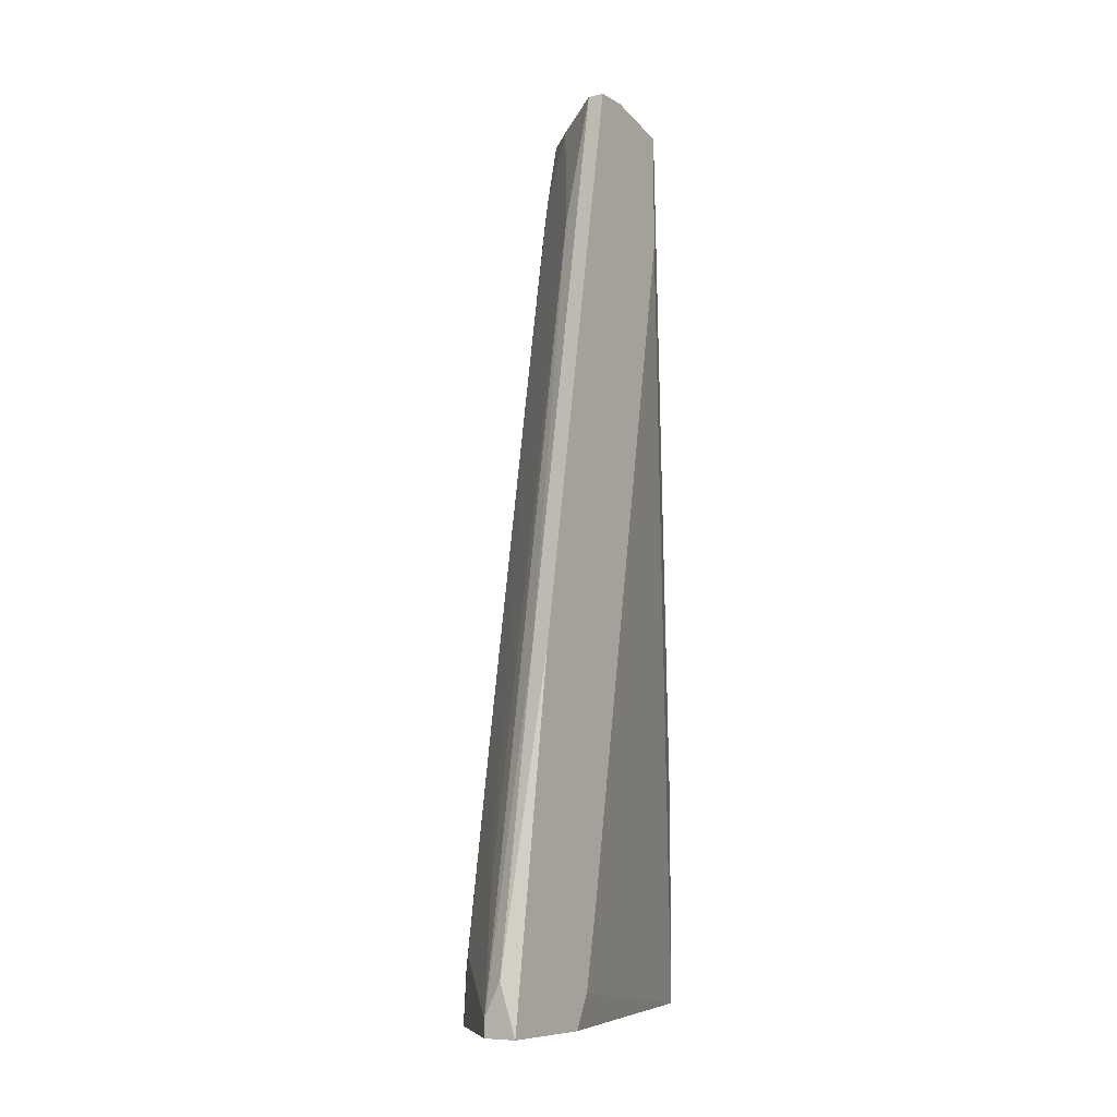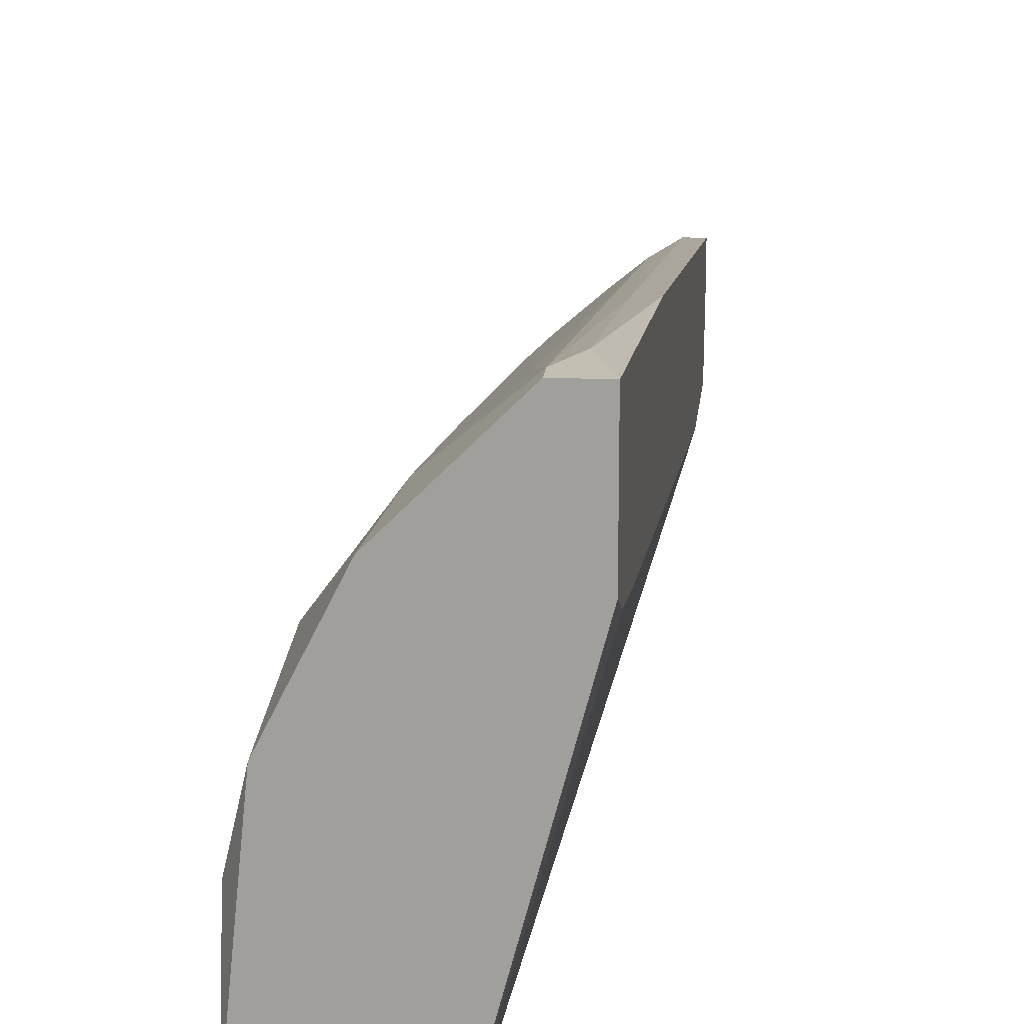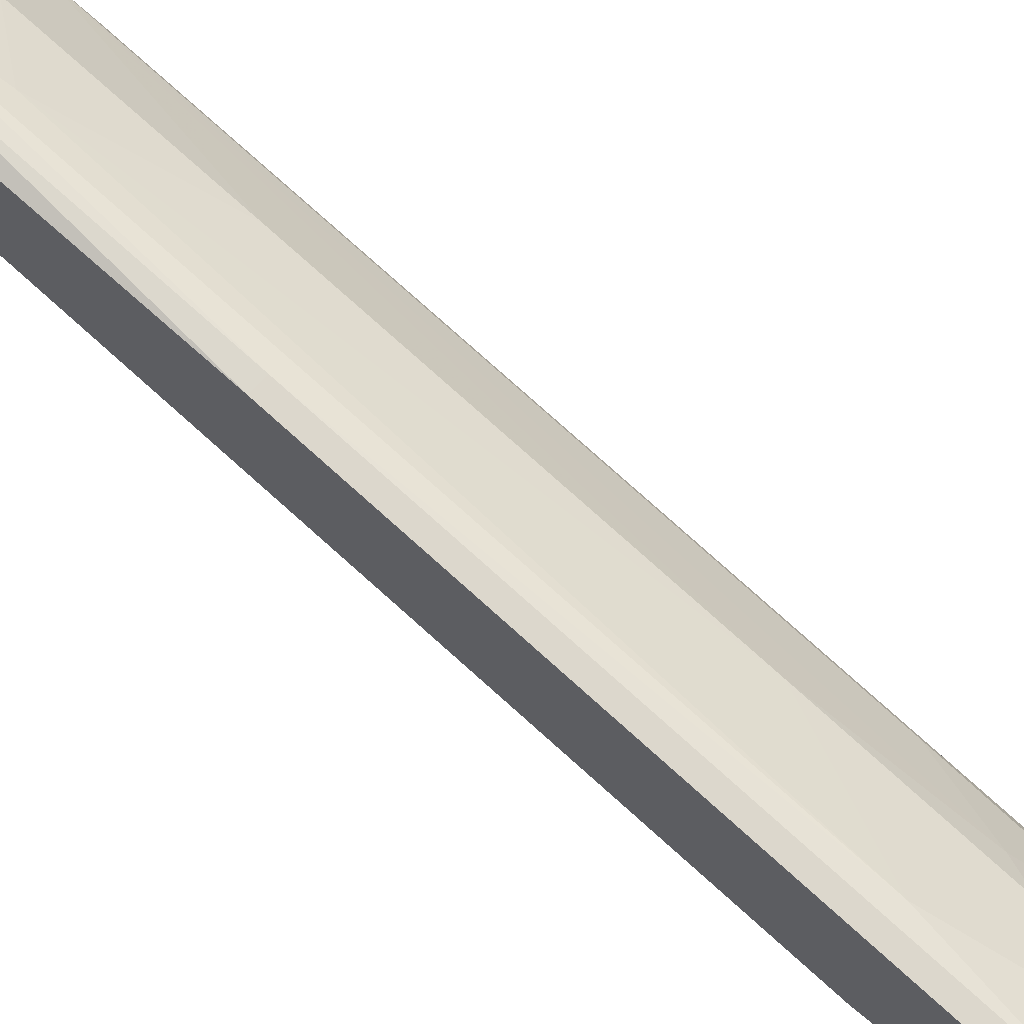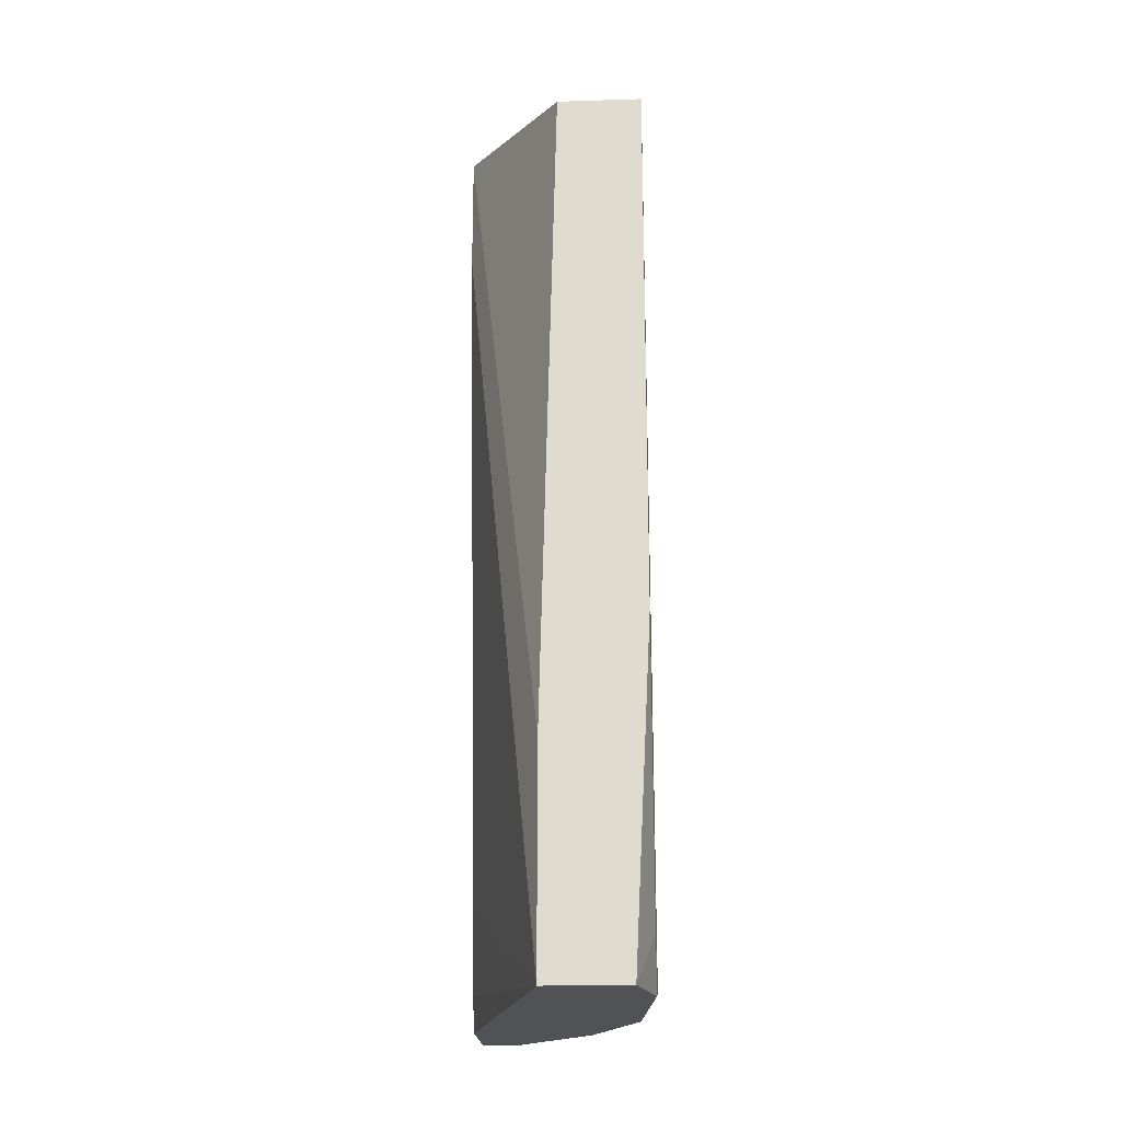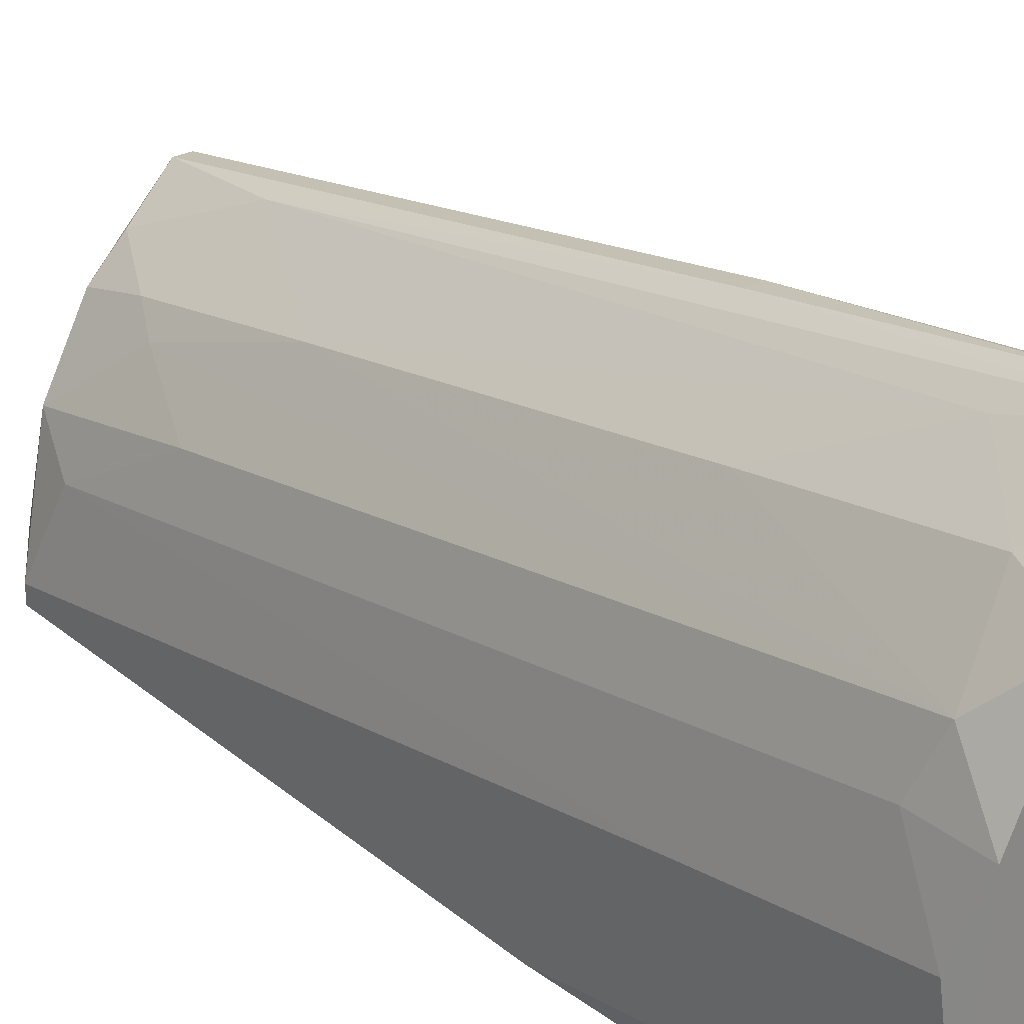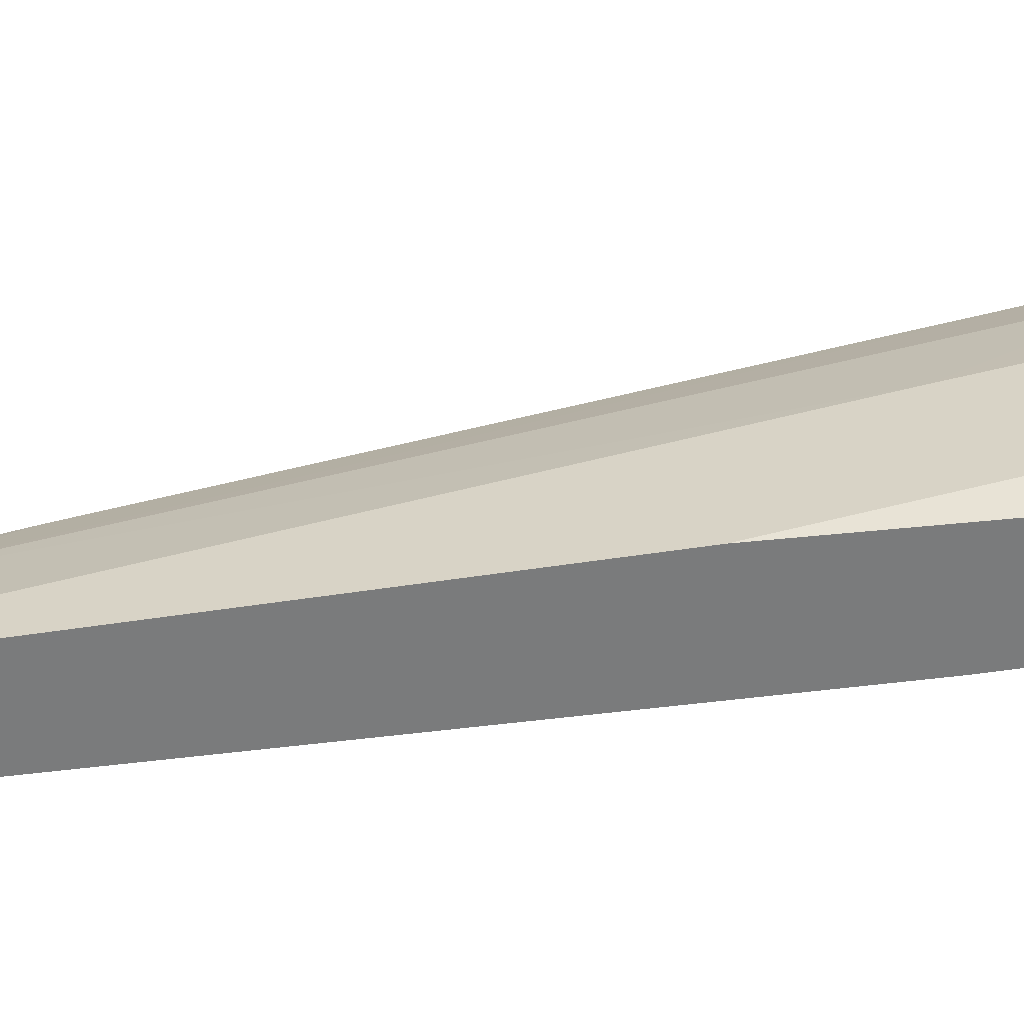
<metadata>
{"format":"obj","ext":"obj","renderer":"f3d","projection":"perspective","resolution":1024,"background":"white","views":[{"elev":-8.3,"azim":-146.7,"up":"+Z"},{"elev":17.7,"azim":-174.4,"up":"+Y"},{"elev":66.9,"azim":-49.5,"up":"+Y"},{"elev":-20.7,"azim":3.2,"up":"+Z"},{"elev":27.8,"azim":141.1,"up":"+Y"},{"elev":-58.3,"azim":98.8,"up":"+Y"}]}
</metadata>
<code>
v 0.01062 -0.004694 0.0218
v 0.01062 -0.006875 -0.01672
v 0.01062 -0.006875 -0.007266
v 0.009897 0.003297 0.02253
v 0.01498 -0.001059 -0.007266
v 0.01498 -0.003967 -0.01672
v 0.01498 -0.004694 -0.01453
v 0.01498 -0.006875 -0.00218
v 0.01498 -0.006875 0.02107
v 0.01498 -0.006147 0.02107
v 0.01498 0.000394 -0.01599
v 0.01208 0.001847 0.01817
v 0.01208 0.007659 -0.01672
v 0.01208 -0.000333 0.02253
v 0.01135 0.002571 0.01962
v 0.01135 0.008385 -0.01381
v 0.01135 -0.006875 0.02107
v 0.01135 0.001847 0.02253
v 0.01135 0.006932 -0.005087
v 0.01135 0.004024 0.01163
v 0.009171 0.00984 -0.0109
v 0.008444 0.005477 0.01744
v 0.008444 0.01129 -0.01672
v 0.008444 0.01129 -0.01599
v 0.007717 0.009112 -0.001452
v 0.007717 0.004753 0.02326
v 0.007717 0.01129 -0.01453
v 0.01426 -0.004694 0.0218
v 0.01426 -0.006875 -0.01672
v 0.01426 0.003297 -0.01381
v 0.01426 0.003297 -0.01672
v 0.01426 -0.002514 0.01962
v 0.01353 -0.001059 0.0218
v 0.01353 0.005477 -0.01453
v 0.01353 0.000394 0.01453
v 0.006991 0.009112 -0.001452
v 0.006991 0.006204 -0.01526
v 0.006991 0.005477 -0.01162
v 0.006991 0.004753 0.02326
v 0.006991 0.01129 -0.01672
v 0.006991 0.006932 -0.01672
v 0.006991 0.003297 0.02326
v 0.006991 0.000394 0.01744
v 0.006991 0.000394 0.02253
f 17 28 1
f 44 17 1
f 28 42 1
f 42 44 1
f 2 17 3
f 44 2 3
f 2 9 17
f 9 2 29
f 31 2 23
f 23 2 40
f 2 31 29
f 37 2 38
f 2 37 41
f 2 43 38
f 40 2 41
f 2 44 43
f 17 44 3
f 4 18 15
f 22 4 15
f 4 26 18
f 4 22 26
f 10 11 5
f 32 10 5
f 11 30 5
f 30 32 5
f 11 7 6
f 7 29 6
f 31 11 6
f 29 31 6
f 7 9 8
f 29 7 8
f 11 9 7
f 9 29 8
f 9 11 10
f 28 9 10
f 17 9 28
f 33 28 10
f 32 33 10
f 11 31 30
f 12 20 15
f 33 12 15
f 12 34 20
f 12 33 35
f 34 12 35
f 16 13 24
f 16 34 13
f 13 23 24
f 31 23 13
f 34 31 13
f 18 26 14
f 33 18 14
f 26 42 14
f 28 33 14
f 42 28 14
f 18 33 15
f 20 22 15
f 16 21 19
f 34 16 19
f 21 16 24
f 21 20 19
f 20 34 19
f 22 20 21
f 22 21 24
f 22 24 25
f 26 22 25
f 23 27 24
f 23 40 27
f 24 27 25
f 36 26 25
f 27 36 25
f 39 26 36
f 26 39 42
f 27 40 36
f 31 34 30
f 34 32 30
f 33 32 35
f 32 34 35
f 40 39 36
f 43 37 38
f 37 39 40
f 37 44 39
f 37 40 41
f 44 37 43
f 39 44 42

</code>
